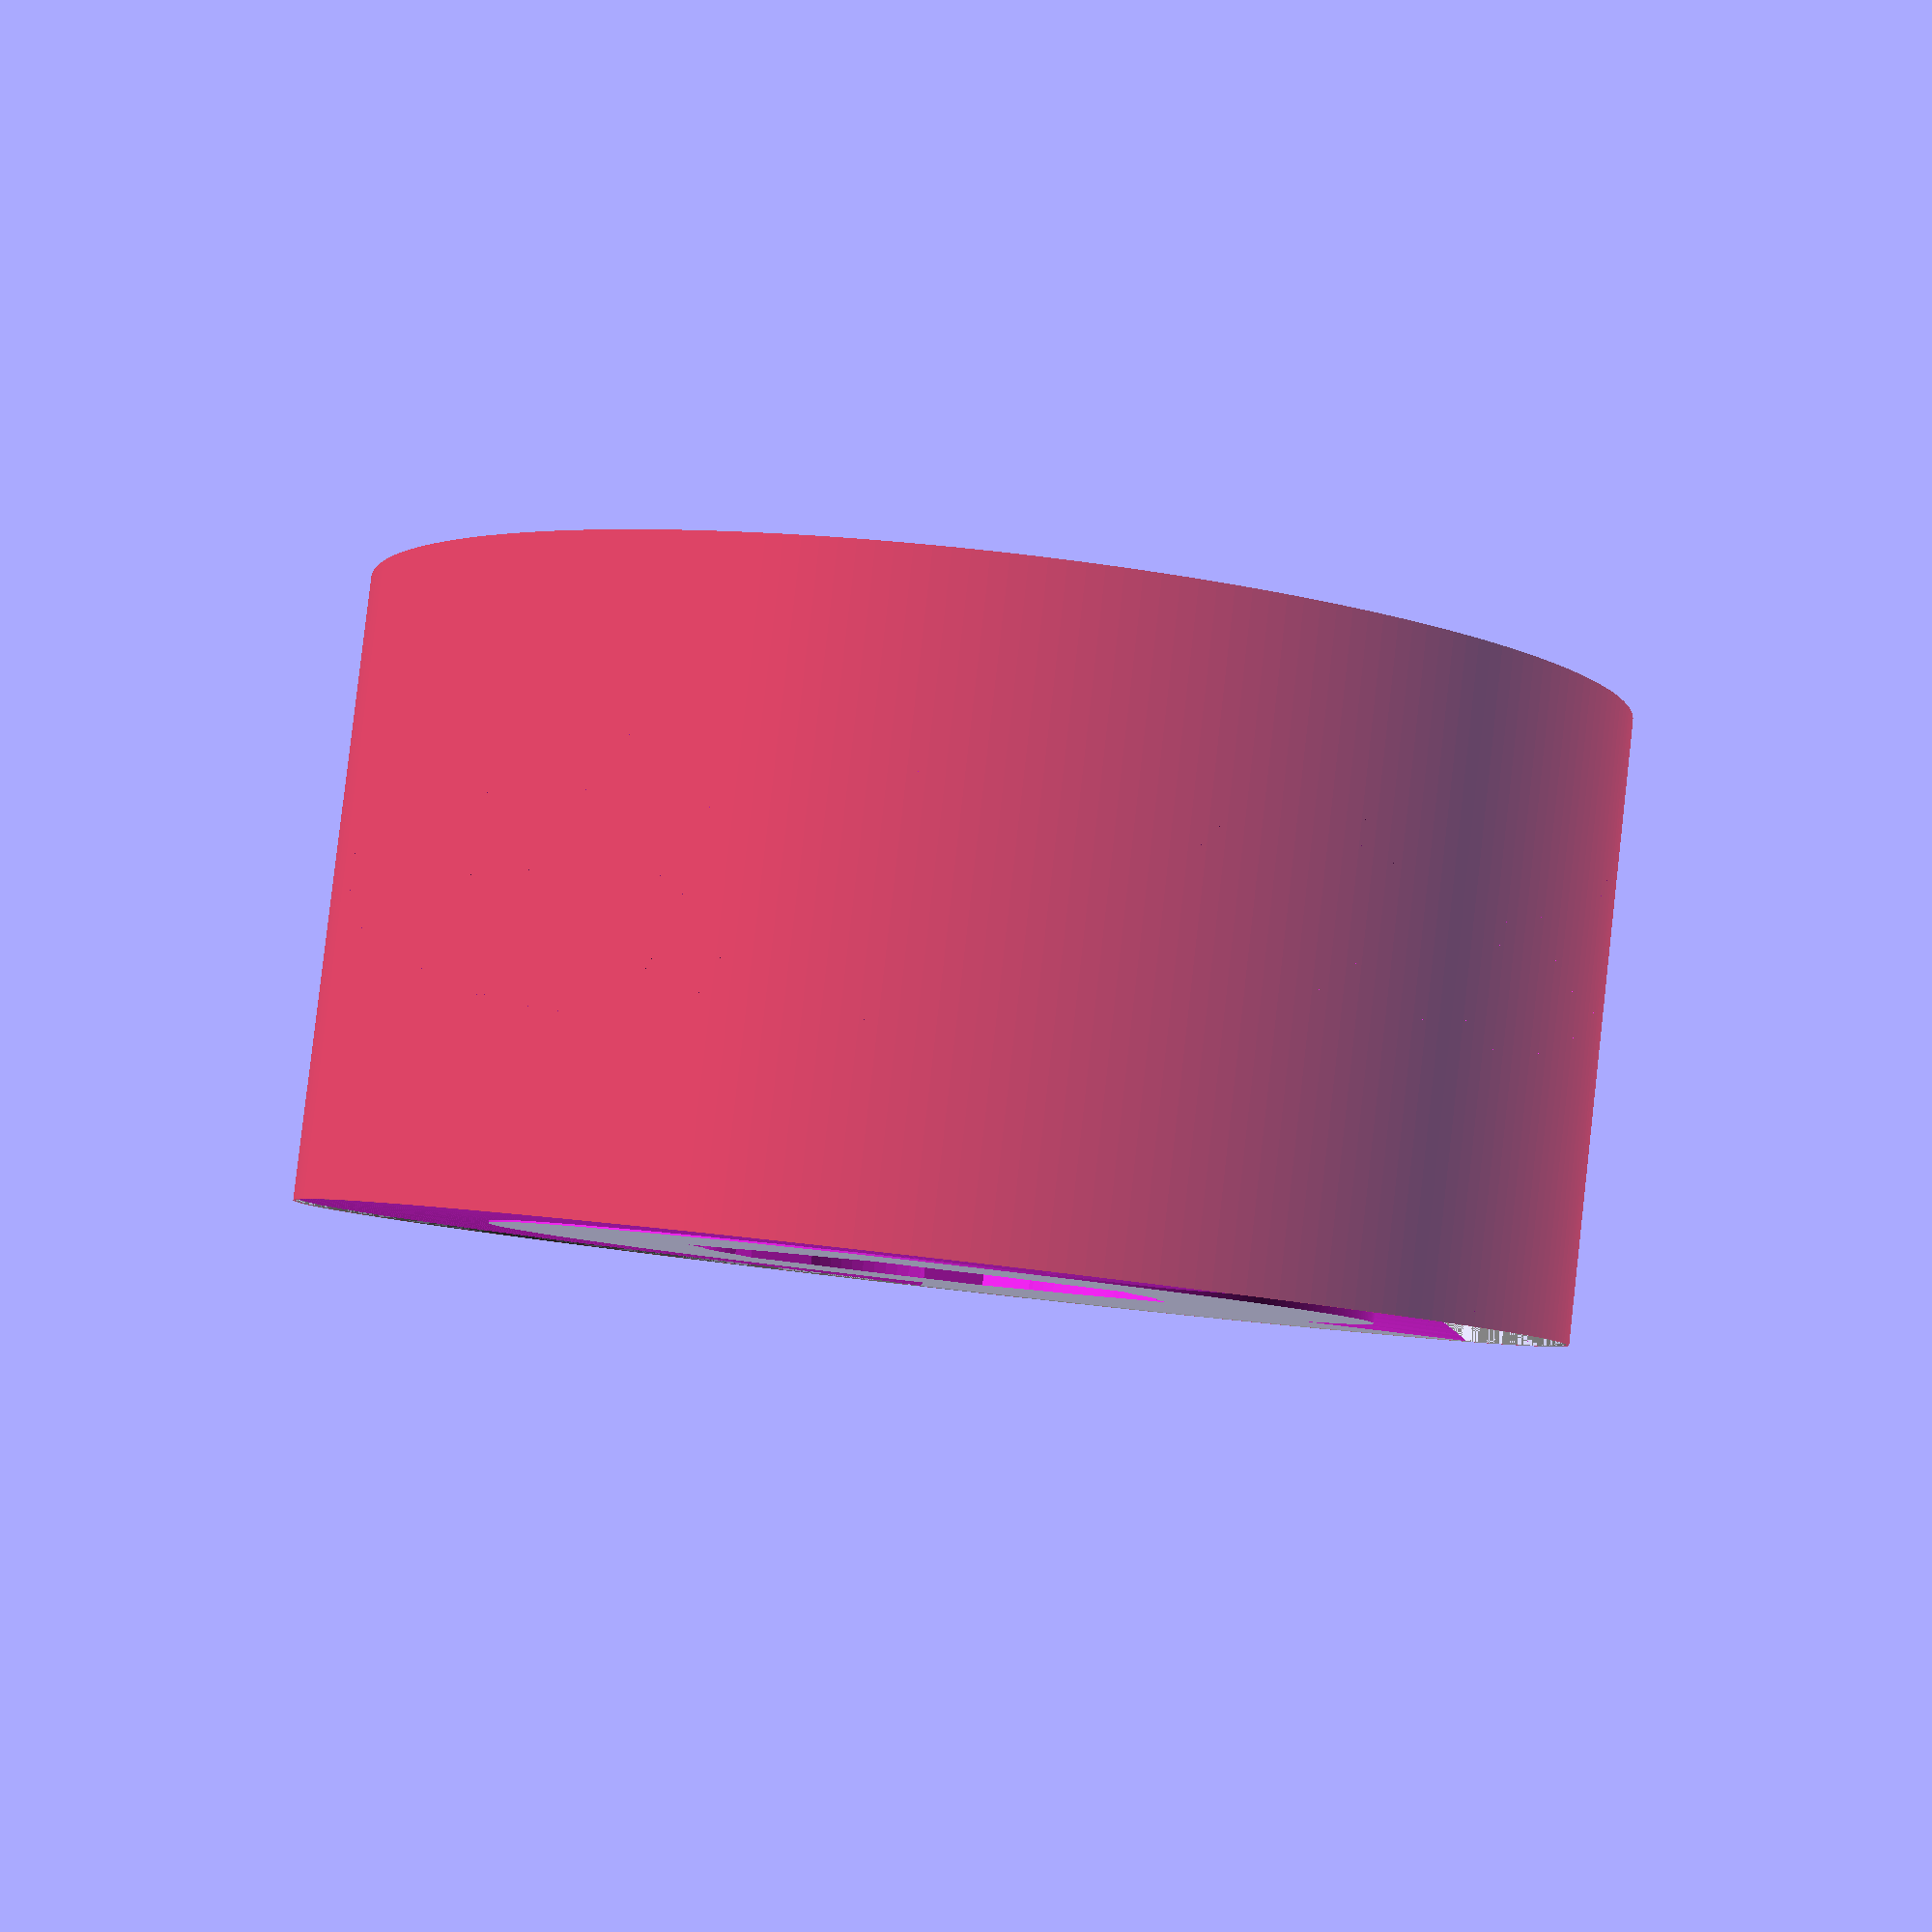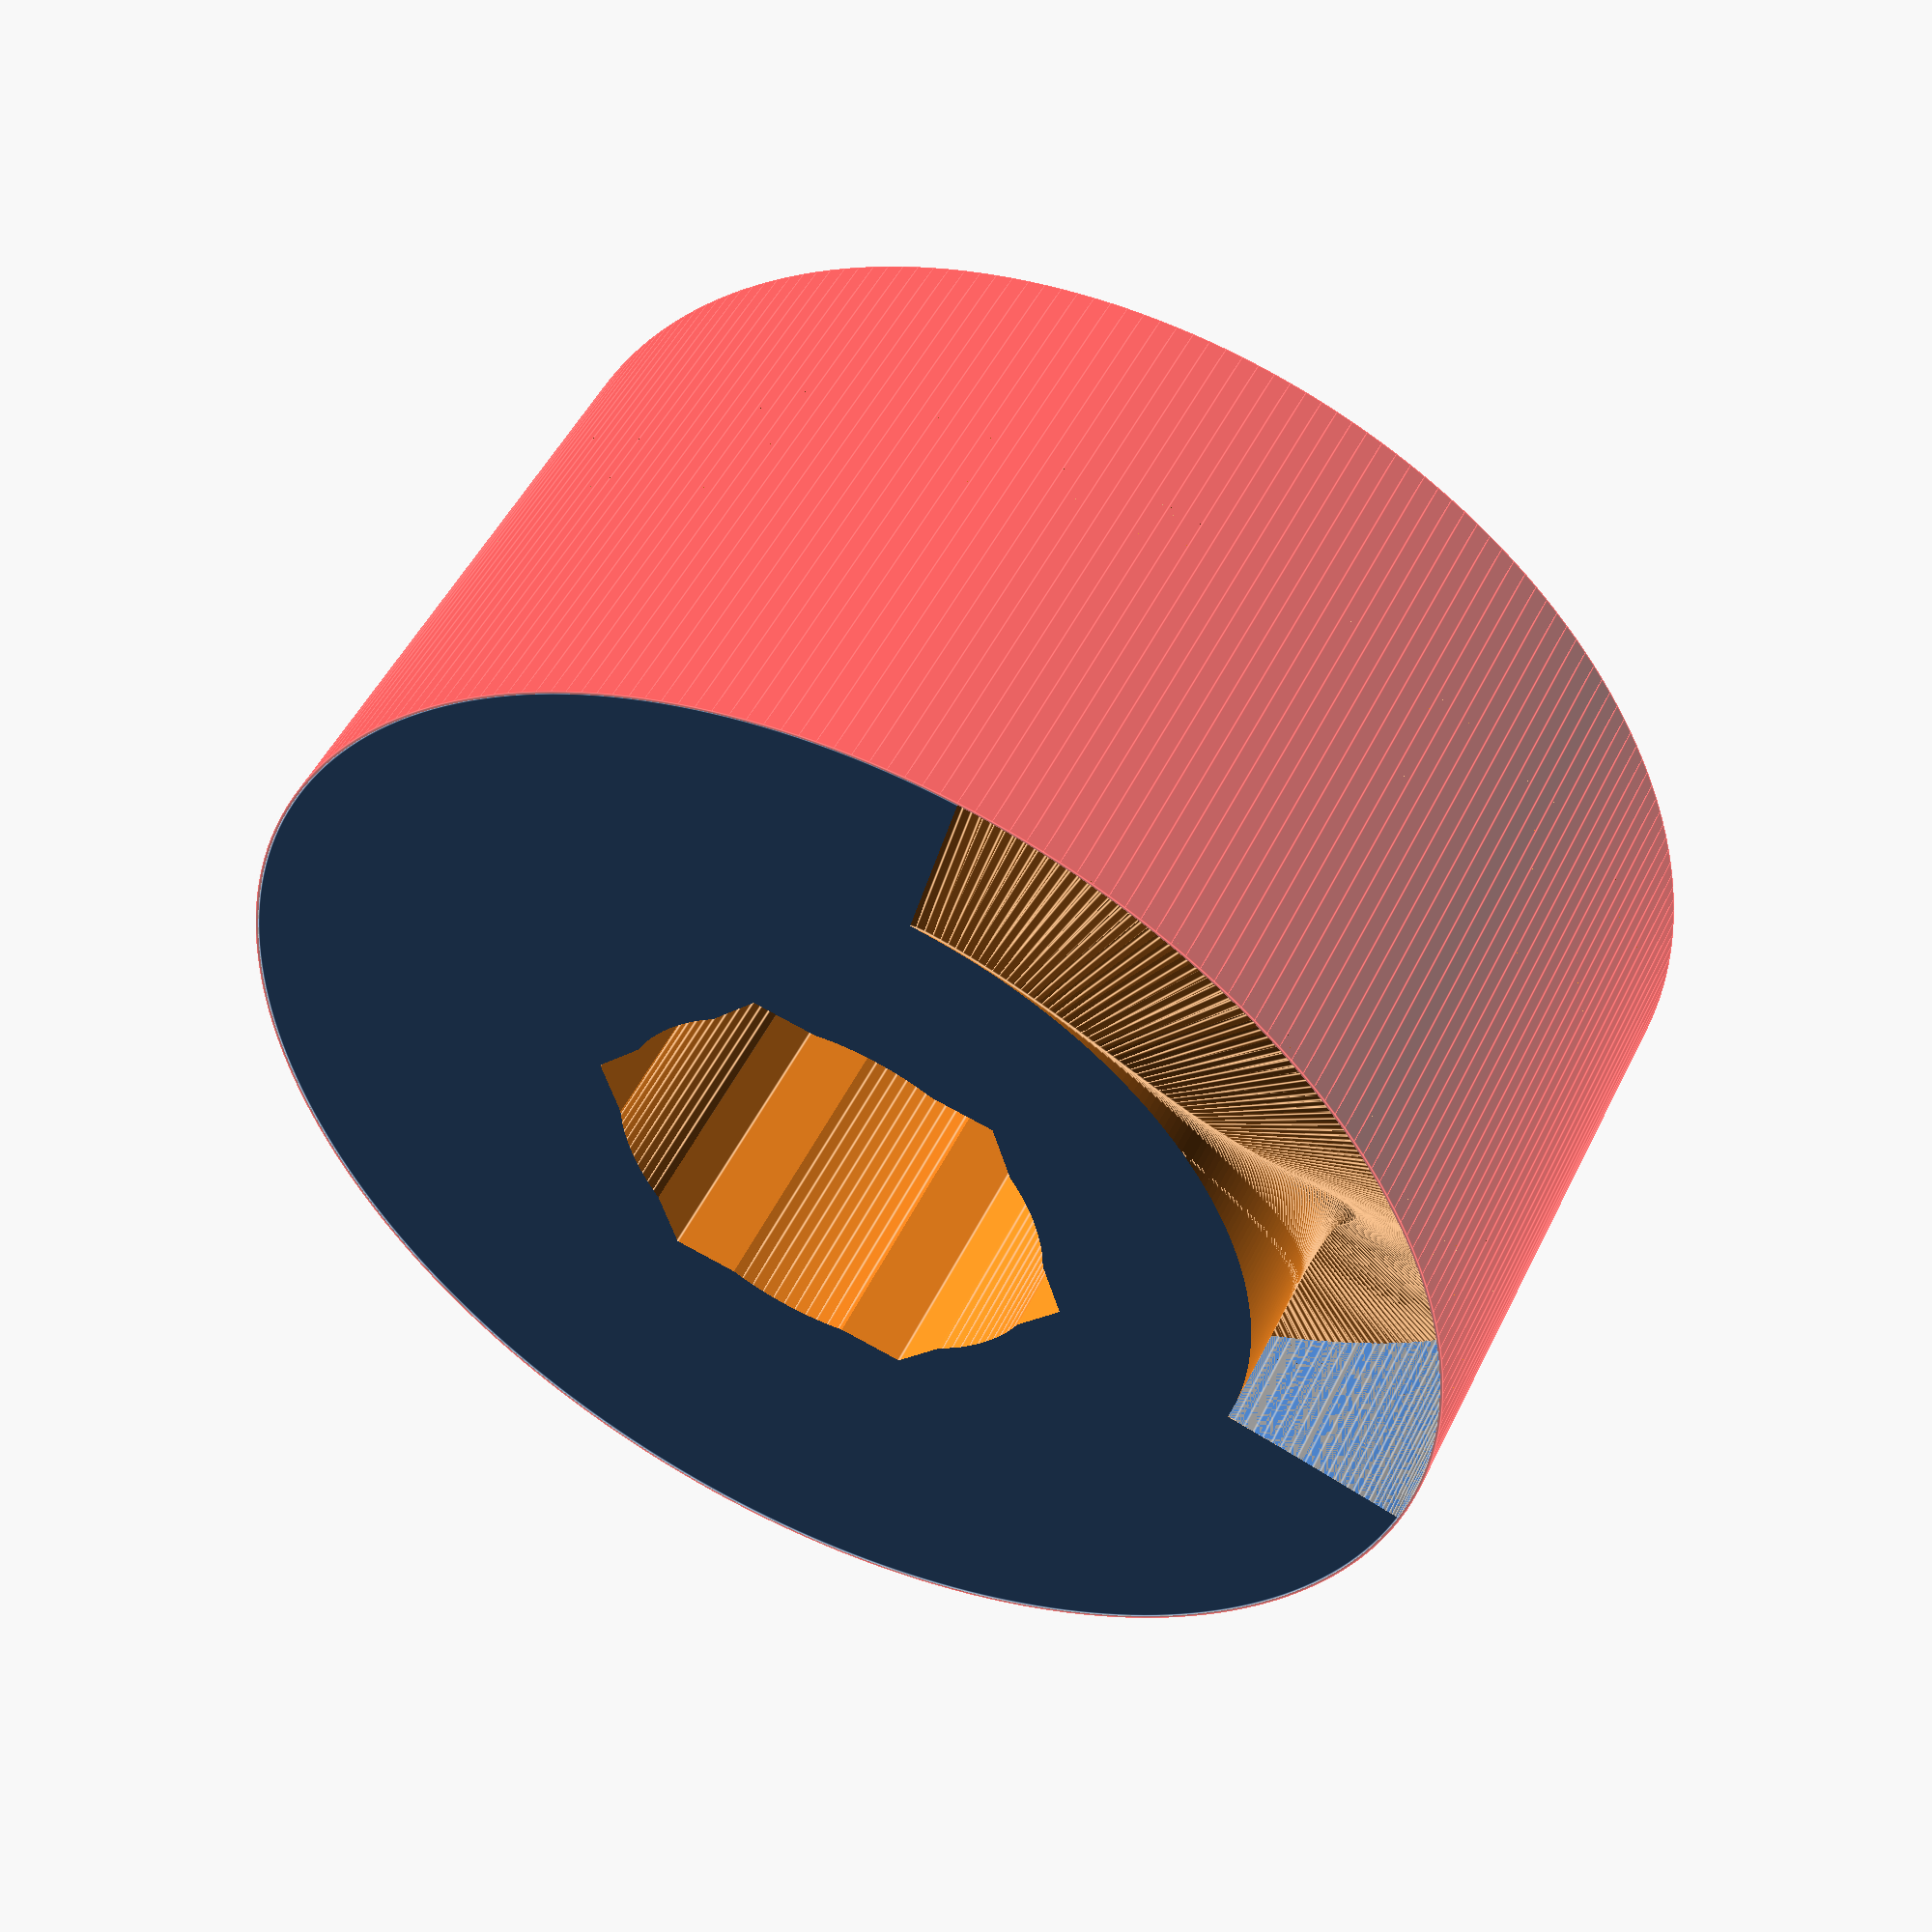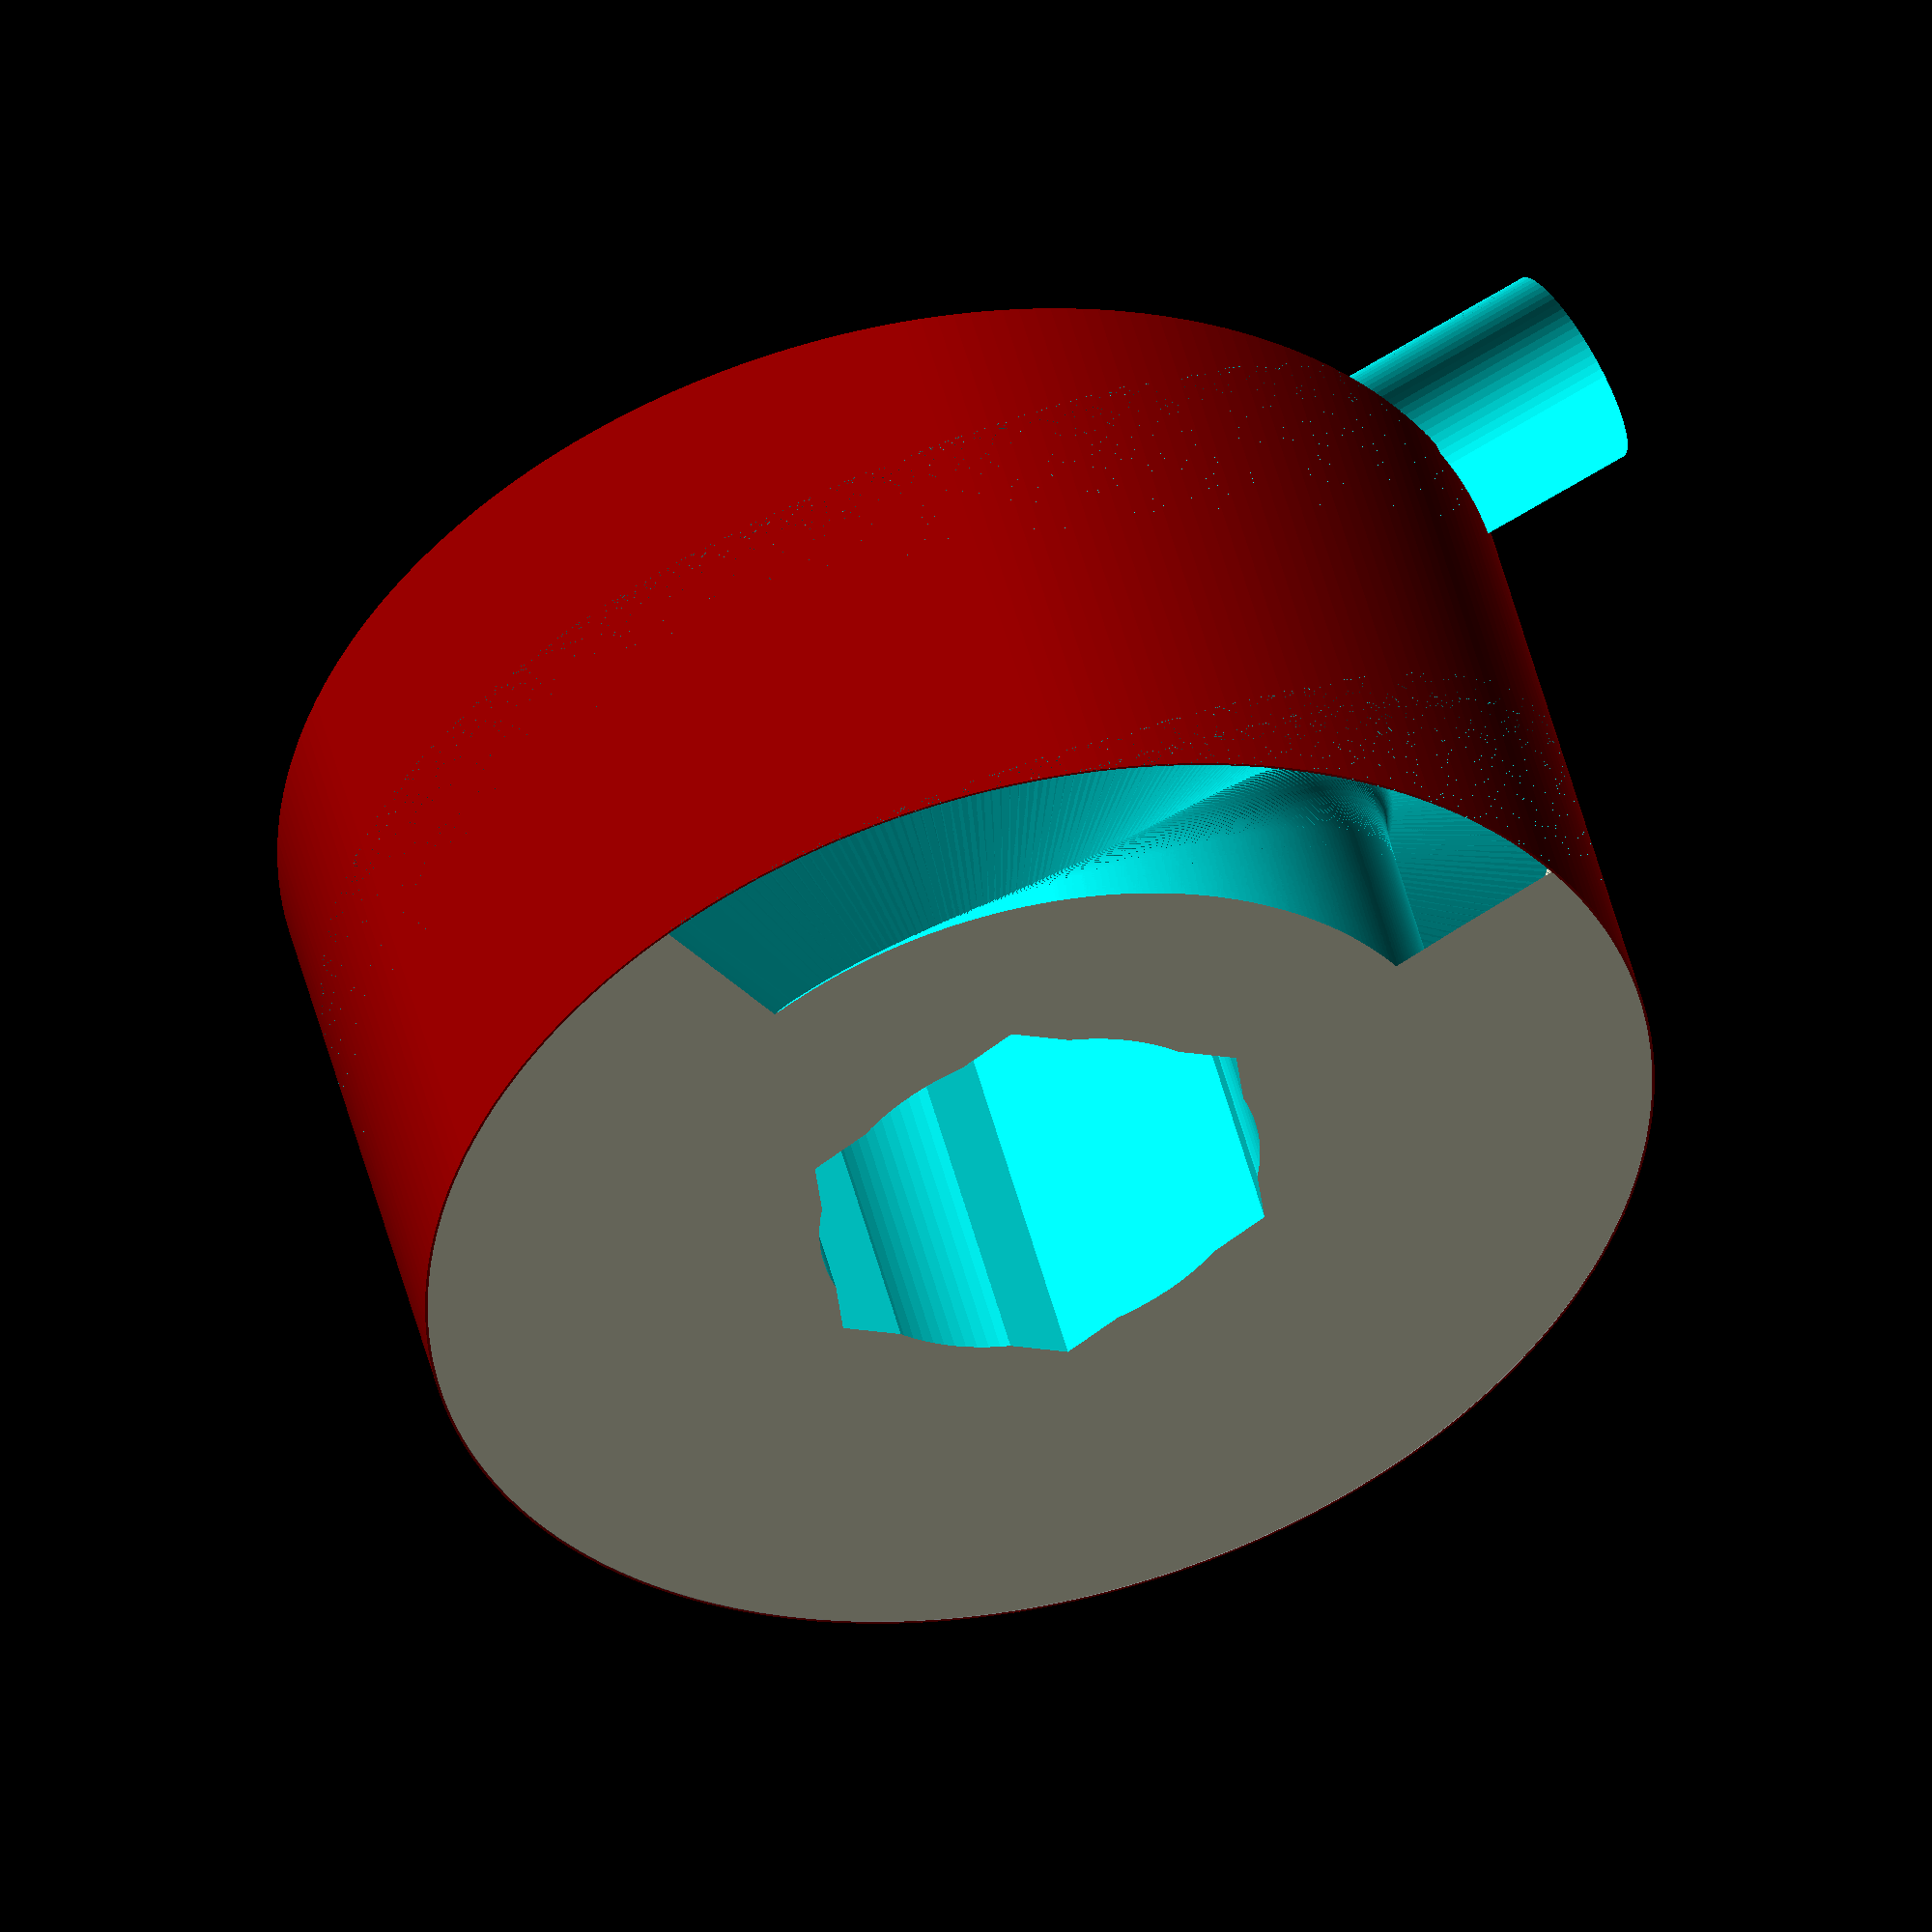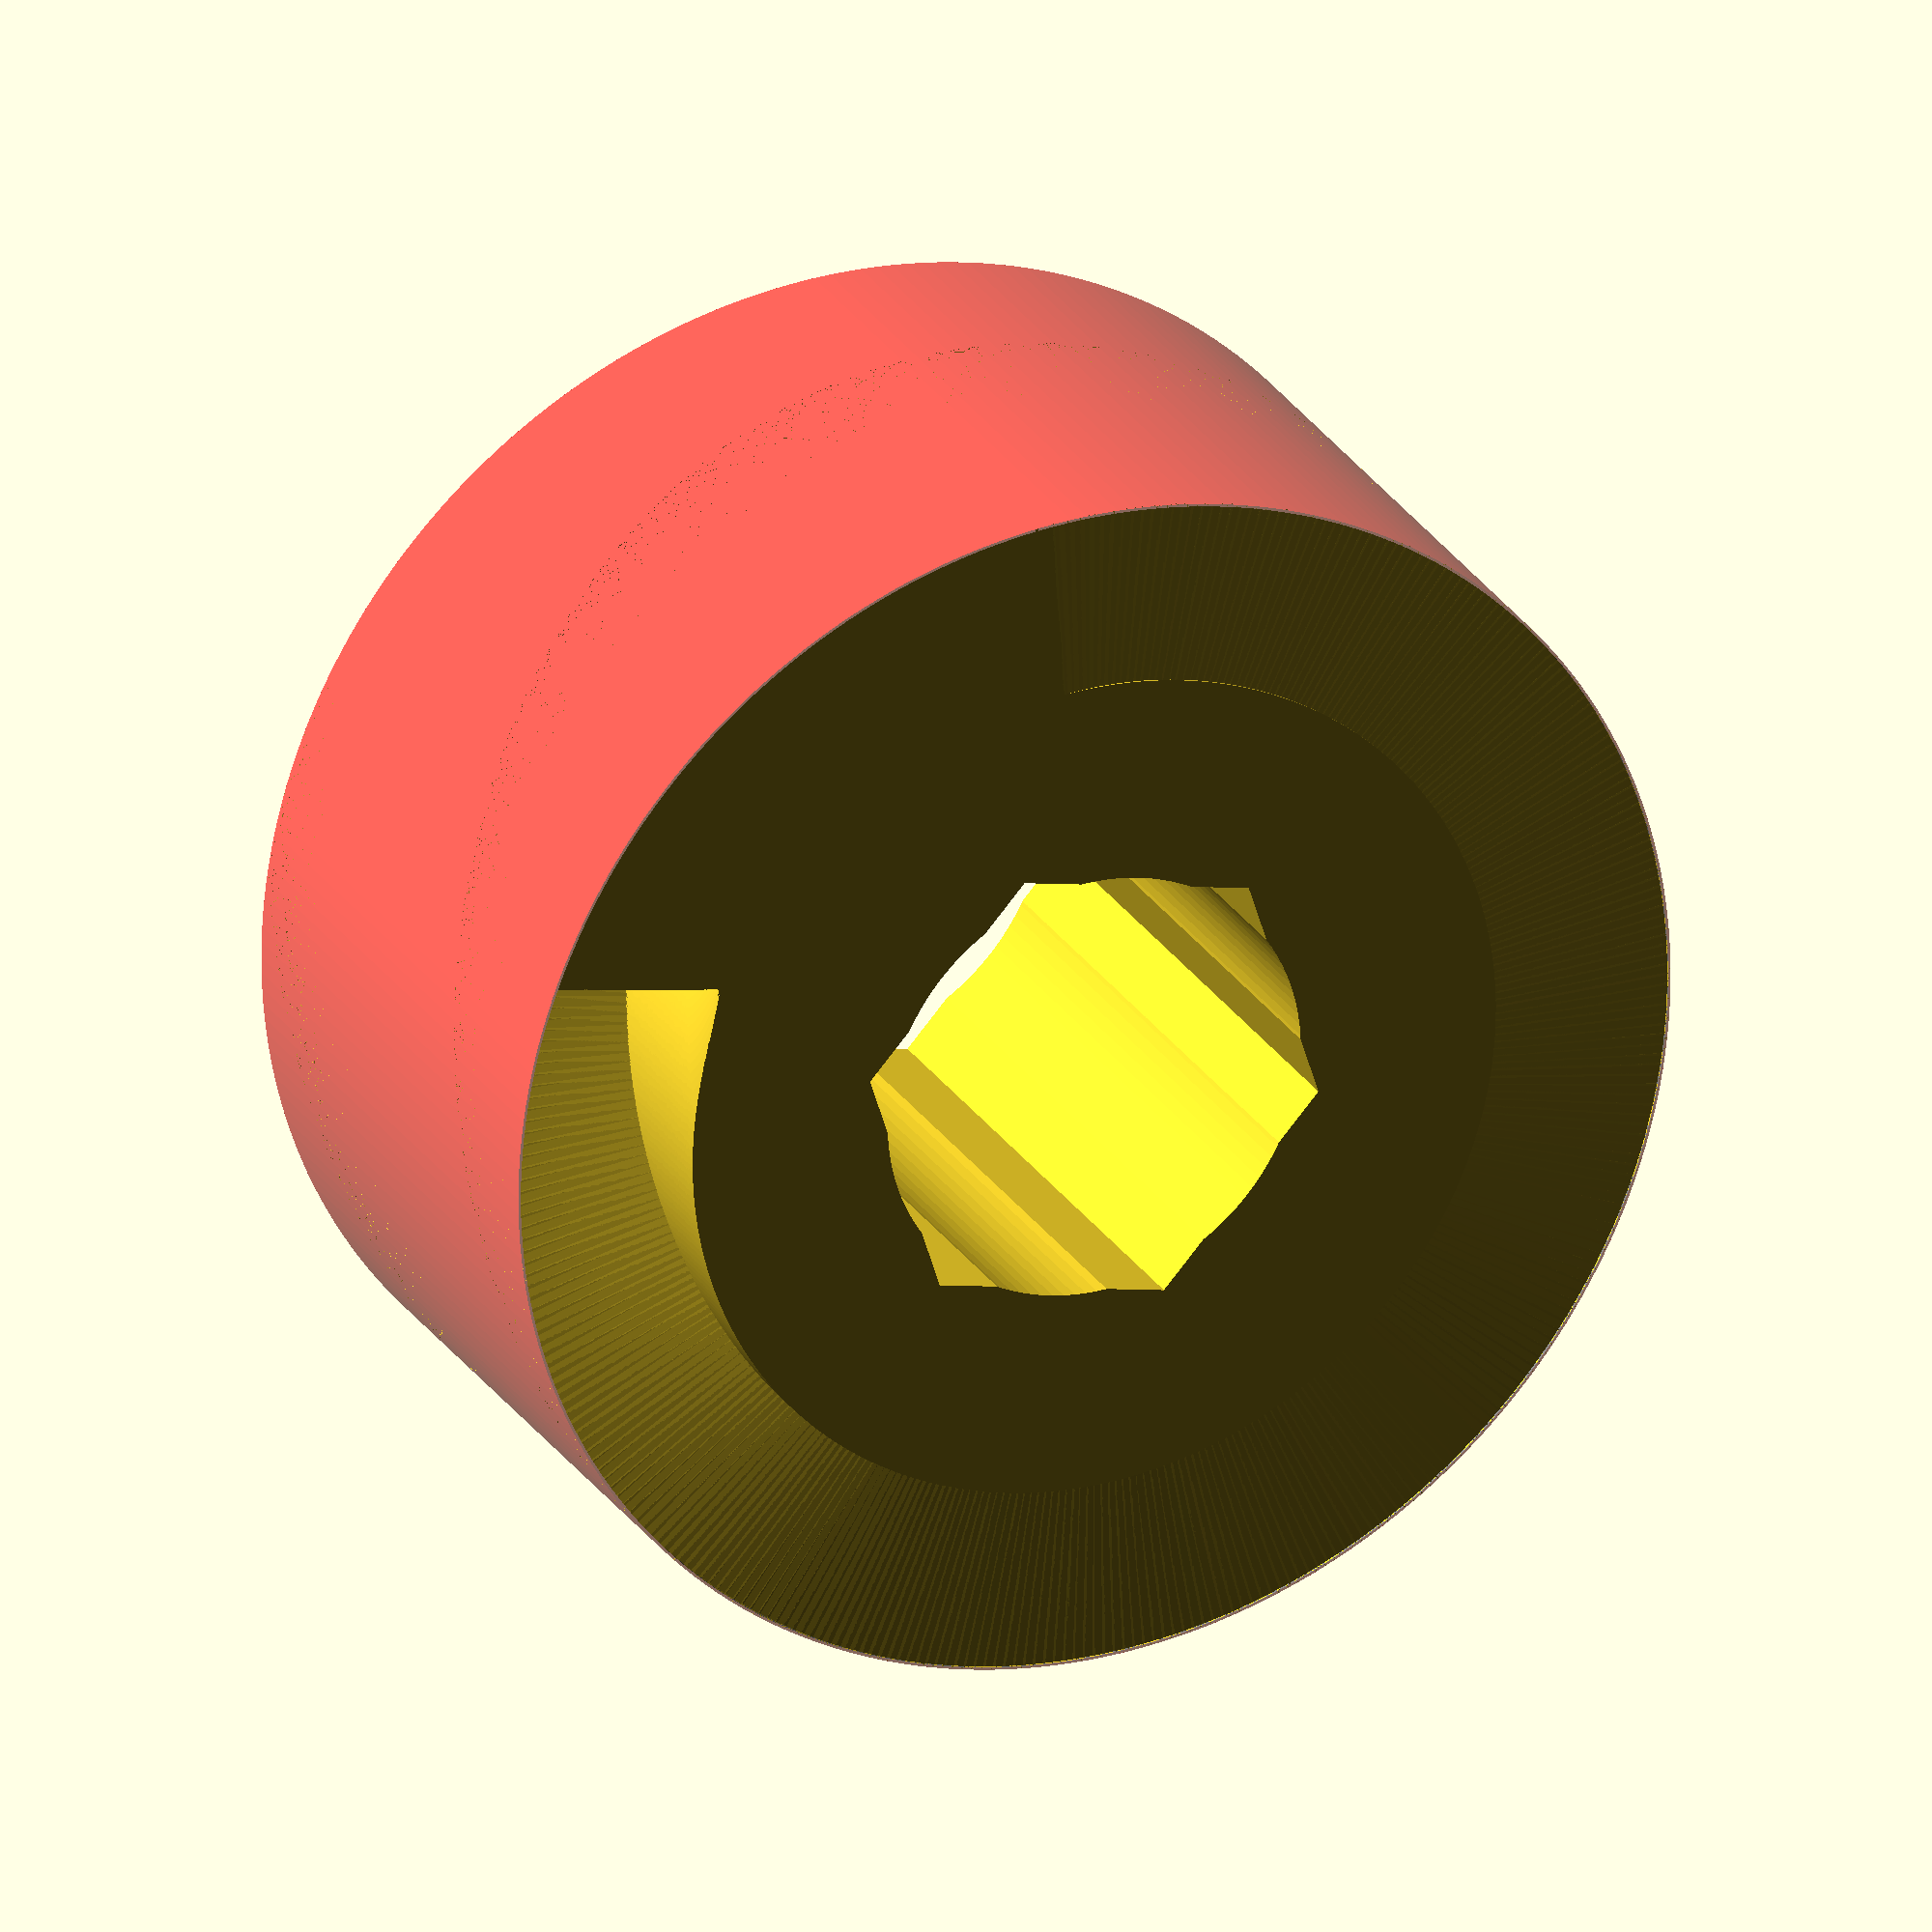
<openscad>
/*

Sinoide von Bestehorn
f(z) = z−(1/(2π))sin(2πz)
f(z) = z−(sin(2πz)/(2π)) 
f(z) = z−(sin(360z)/(2π))

Übertragung:

https://www.wolframalpha.com/input/?i=z%E2%88%92(1%2F(2%CF%80))sin(2%CF%80z)+for+z+from+0+to+1

Geschwindigkeit:

https://www.wolframalpha.com/input/?i=d%2Fdz+z%E2%88%92(1%2F(2%CF%80))sin(2%CF%80z)+for+z+from+0+to+1

Beschleunigung:

https://www.wolframalpha.com/input/?i=d%2Fdz+d%2Fdz+z%E2%88%92(1%2F(2%CF%80))sin(2%CF%80z)+for+z+from+0+to+1


module Roller(...);

a=90, steps=6, dPinWheel=30, dPin=4, hPin=5, dRoller=40,  diRoller=10, sample=false

    a          Bewegungsphase auf der Walze in Grad
    steps      Anzahl Schritte pro Umdrehung
    dPinWheel  Durchmesser des Mitnehmerkreises
    dPin       Durchmesser der Mitnehmer
    dPinI      Innendurchmesser Mitnehmer Lager
    hPin       Höhe der Zapfen (h/2 im Eingriff)
    dRoller    Durchmesser der Walze
    diRoller   Innenbohrung in Scheibe und Walze
    sample     Scheibe und Zapfen anzeigen

*/

res=1;      // resolution of looped manipulation
f=13;        // resolution as factor for $f
$fn=16*f;



rotate([0, 360*$t, 0]) Roller(180, // Bewegungsphase auf der Walze in Grad
                               15, // Anzahl Schritte pro Umdrehung
                              160, // Durchmesser des Mitnehmerkreises
                               16, // Durchmesser der Mitnehmer
                                8, // Innendurchmesser Mitnehmer Lager
                               15, // Höhe der Zapfen (h/2 im Eingriff)
                              100, // Durchmesser der Walze
                               40, // Innenbohrung in Scheibe und Walze
                             false);// Scheibe und Zapfen anzeigen

module Roller(a=90, steps=6, dPinWheel=30, dPin=4, dPinI, hPin=5, dRoller=40,  diRoller=10, sample=false) {

    explosion = 10;
    
    ustep=360/steps;    // step angle of the pinwheel
    d=dPin; d1=d; d2=d; h=hPin;     ds=dPinWheel;
    dd=dRoller;                     di=diRoller;

    hd = dPinWheel/2 * sin(ustep)*2 -d;

    pi=3.141592654;
    function uberfn(z) = z<1 ? z-sin(360*z)/(2*pi) :  0;
    function factor(z) = z>1 ? 1+min((360/a-1)/2-abs((360/a-1)/2-z+1),.25) : 1;

    xcs=ds/2-ds/2*(1-cos(ustep));

//H1();

    rotate([90, 0, 0])
        difference(){
            color("red", .6)  cylinder(d=dd+.42, h=hd+.1, center=true, $fn=18*f);
            color("gray") cylinder(d=dd, h=hd+.2, center=true, $fn=18*f);
            }
    difference() { 
        H1(); 
        K1(); }
    
    module H1(){
        rotate([90, 0, 0]){
/*
            difference(){
                color("red")  cylinder(d=dd+4, h=hd+.1, center=true, $fn=18*f);
                color("gray") cylinder(d=dd+1, h=hd+.2, center=true, $fn=18*f);
                }
*/
            difference(){
                cylinder(d=dd, h=hd, center=true, $fn=18*f);
                cylinder(d=di, h=hd+1, center=true, $fn=6);
                cylinder(d=di*.9, h=hd+1, center=true, $fn=9*f);
                }
            }
        }
        
    module K1(){
        for (rot=[0:res:360-res])
            for (s=[180-0:ustep:180+360-ustep]) if ((s>490) || (s<200)) {
                z=rot/a;
                w=ustep*uberfn(z); 
                rotate([0, -rot, 0]) {
                    translate([xcs, 0, dd/2])
                        rotate([0, 0, s+w]) 
                            translate([ds/2, 0, 0])
                                rotate([0, 90, 0]){
                                    PinF(s==180 ? factor(z) : 1, z<1&&s==180 ? 2.5:0, spiel=0.3);
/*

        rotate([0, 90, 0])
            cylinder(d1=d1*factor+spiel, d2=d2*factor+spiel, h=h*2, center=true, $fn=6*f);

*/
                                    }
                }
            }
    }


    // Abtrieb
    if (sample) {
        rot=$t;
        z=$t * 360/a;
        w=ustep*uberfn(z);
            rotate([0, -360*$t, 0]) {
             //   color("cyan", .5)
                    Scheibe();
                    for (s=[180+0:ustep:180+360-ustep]) {
                        color(s==180 ? "DodgerBlue" : "lime", .75)
                            translate([xcs, 0, dd/2]) {
                                rotate([0, 0, s+w]) 
                                    translate([ds/2, 0, 1])
     translate([0, 0, 3*explosion])
                                        rotate([0, 90, 0])
                                            {
                                            Pin(dPinI/d);
                                            translate([-2.5, 0, 0])
                                                rotate([0, 90, 0])
                                                    cylinder(d1=d, d2=dPinI+2.5, h=h-5, center=true, $fn=6*f);

if (explosion == 0)
            translate([5+explosion, 0, 0])
               rotate([0, -90, 0])
                cylinder(d=16, h=5, center=true);

                                            }
                                }
                }
            }
        }
        module Scheibe() {
            color("lightblue")
            translate([xcs, 0, dd/2+h/4*3]){
                difference() {
                    union() {
                translate([0, 0, 3*explosion])
                        cylinder(h=h/2, d=ds+d1, center=true);
                translate([0, 0, -h/2])
                    translate([0, 0, 3*explosion])
                            cylinder(h=h/2,   d=di*2,  center=true);
                    }
                translate([0, 0, 3*explosion])
                translate([0, 0, -h/2])
                    cylinder(h=h*2, d=di,    center=true);
                }

           translate([0, 0, -60])
                cylinder(h=120, d=di,    center=true);

           translate([0, 0, -2*(dd/2+h/4*3)])
                cylinder(h=h/2, d=ds+d1, center=true);
            }}

    module Pin(factor=1, offset=0, spiel=0) {
        rotate([0, 90, 0])
            cylinder(d1=d1*factor+spiel, d2=d2*factor+spiel, h=h, center=true, $fn=6*f);
//            cylinder(d=dPinI*factor, h=h, center=true, $fn=6*f);

        if (offset!=0) {
            translate([0, offset, 0])
            rotate([0, 90, 0])
                cylinder(d1=d1*factor+spiel, d2=d2*factor+spiel, h=h, center=true, $fn=6*f);
    //            cylinder(d=dPinI*factor, h=h, center=true, $fn=6*f);
        }
    }


    module PinF(factor=1, offset=0, spiel=0) {

//#                                    translate([0,h,0]) cube([5,h*2,5], center=true);

        rotate([0, 90, 0])
            cylinder(d1=d1*factor+spiel, d2=d2*factor+spiel, h=h*2, center=true, $fn=6*f);

        if (offset!=0) {
            translate([0, offset, 0])
            rotate([0, 90, 0])
                 cylinder(d1=d1*factor+spiel, d2=d2*factor+spiel, h=h*2, center=true, $fn=6*f);
        }
    }
}

</openscad>
<views>
elev=2.9 azim=186.8 roll=342.1 proj=p view=solid
elev=34.4 azim=334.1 roll=167.9 proj=p view=edges
elev=30.9 azim=17.0 roll=215.4 proj=o view=wireframe
elev=249.8 azim=25.0 roll=11.2 proj=o view=solid
</views>
